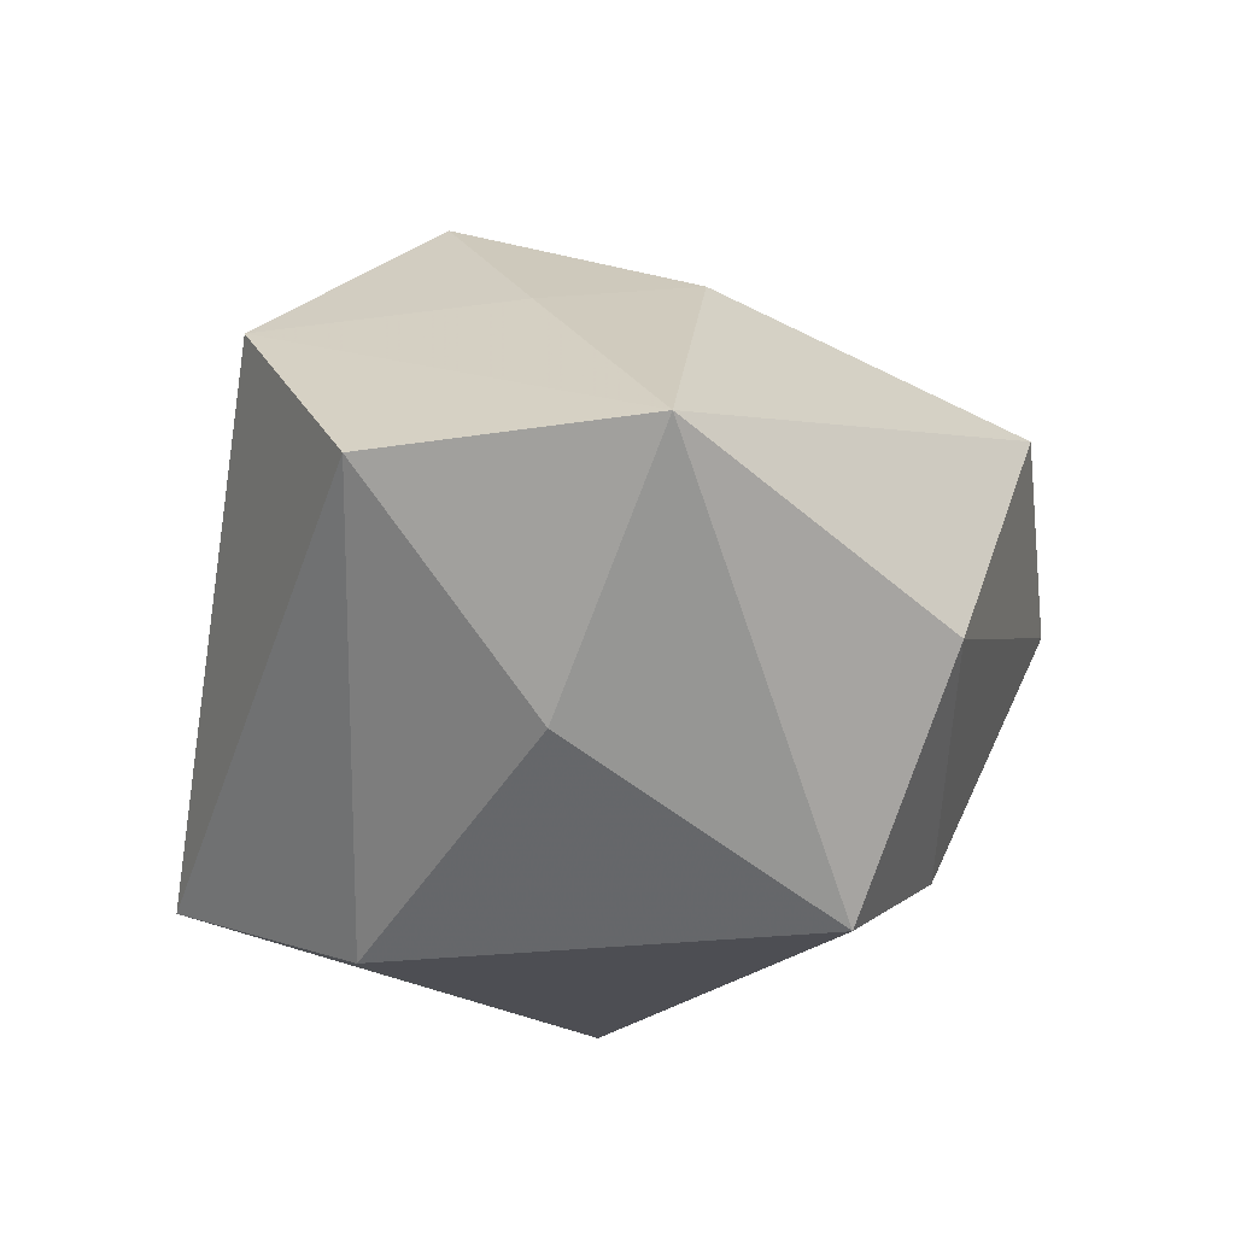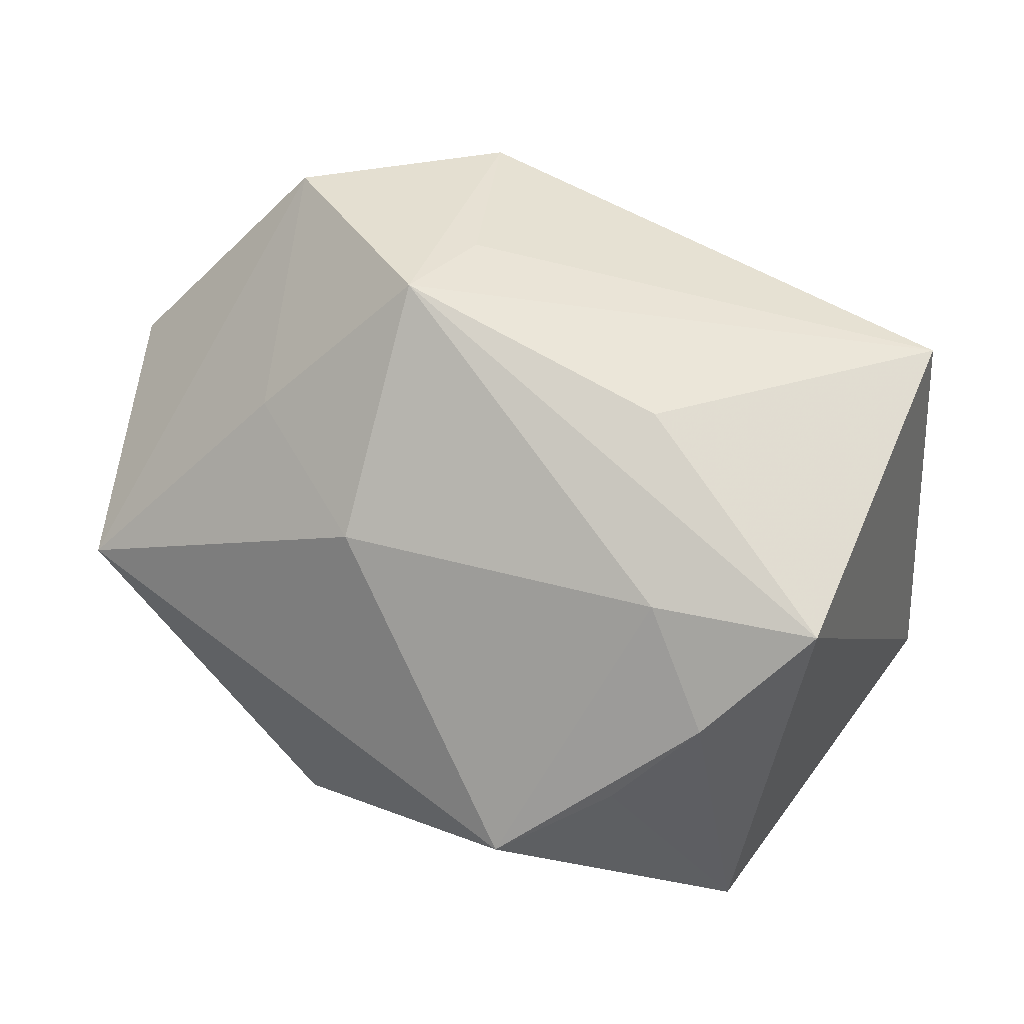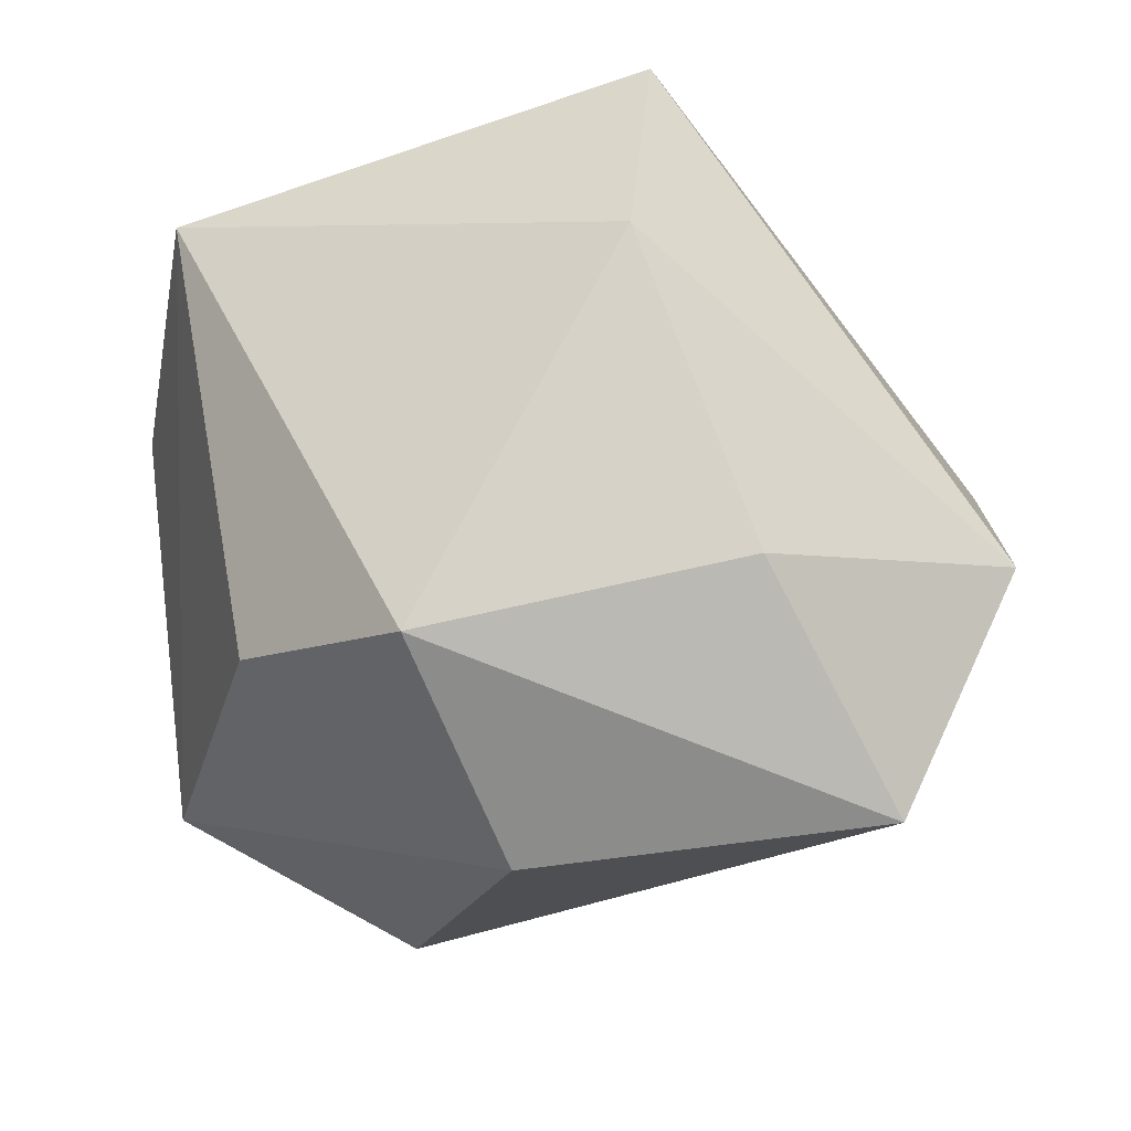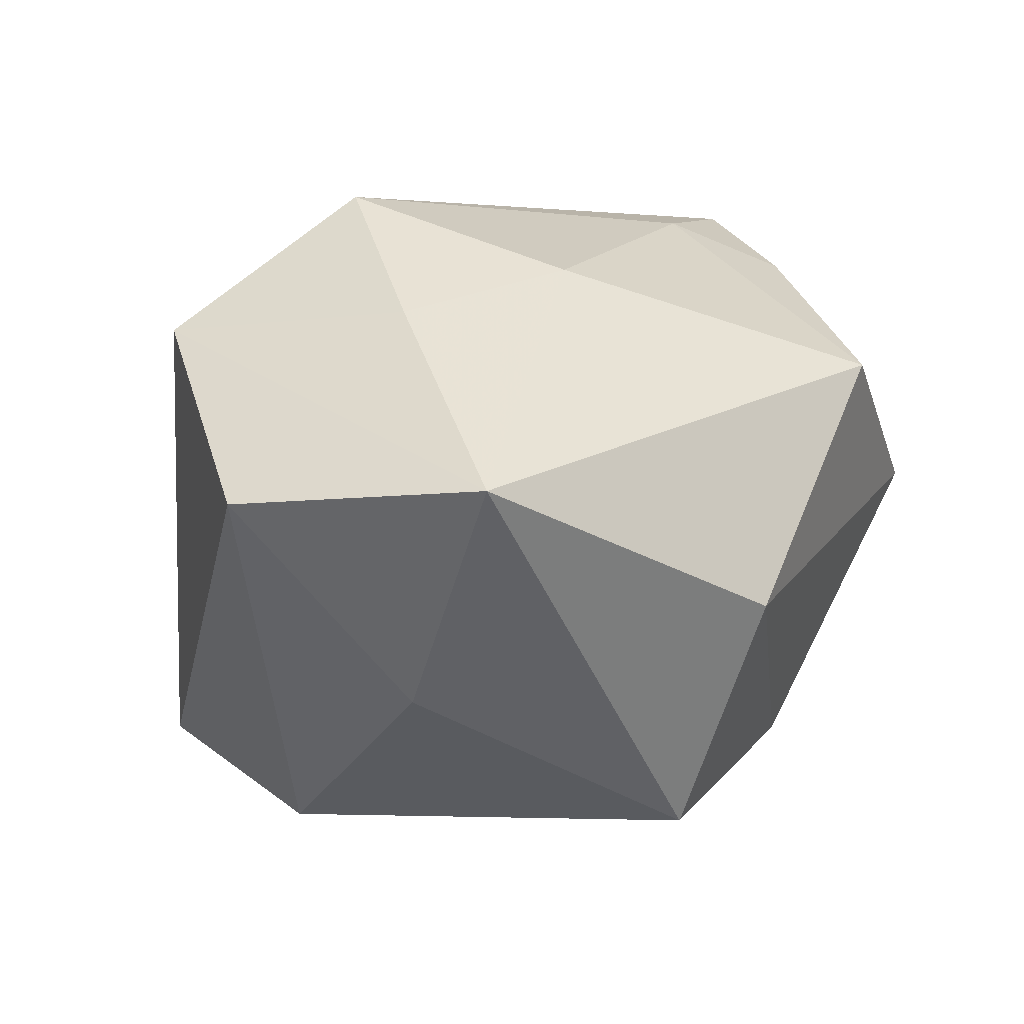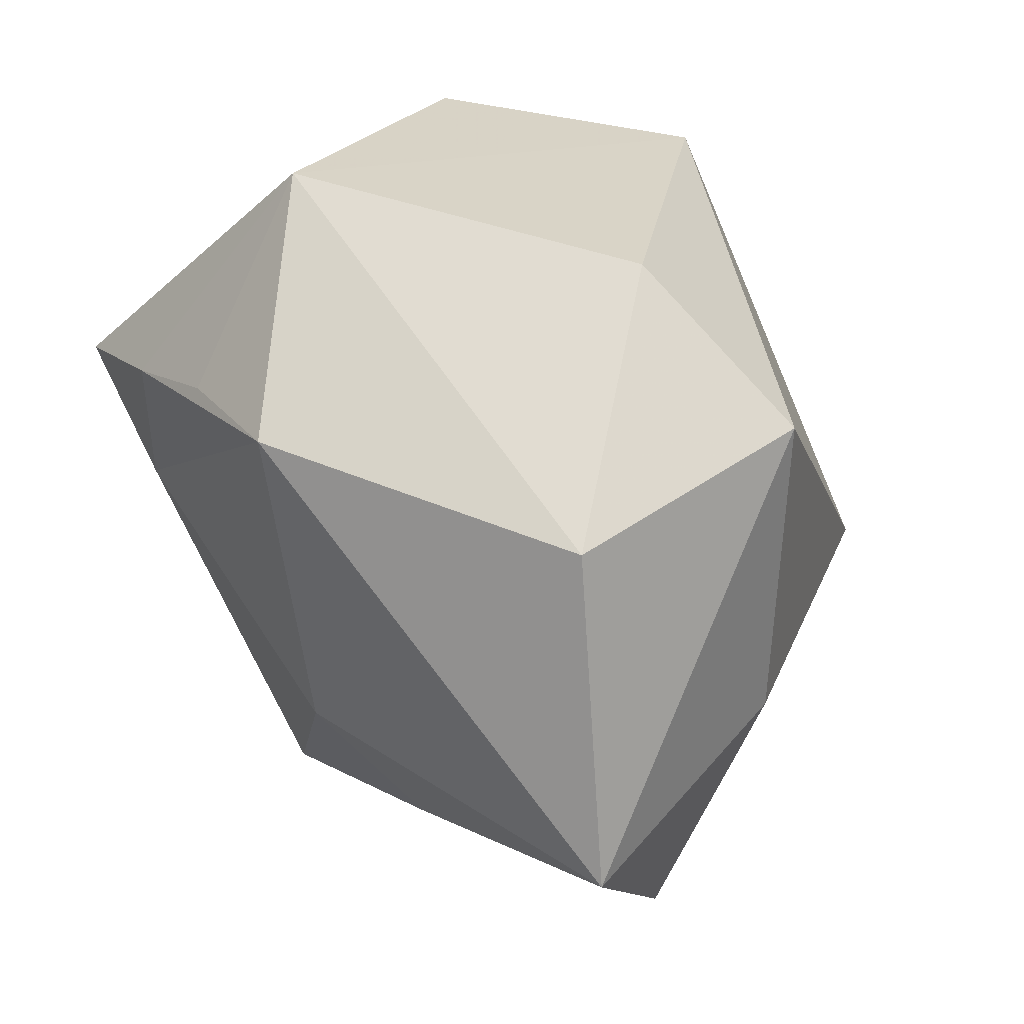
<metadata>
{"format":"obj","ext":"obj","renderer":"f3d","projection":"perspective","resolution":1024,"background":"white","views":[{"elev":-15.2,"azim":-49.1,"up":"+Z"},{"elev":77.6,"azim":39.7,"up":"+Z"},{"elev":-32.5,"azim":-156.9,"up":"+Y"},{"elev":3.0,"azim":-40.8,"up":"+Z"},{"elev":-76.0,"azim":114.2,"up":"+Y"}]}
</metadata>
<code>
v -0.02531 0.002881 0.04274
v -0.001333 -0.04913 -0.009497
v -0.03315 0.02953 0.02096
v 0.01216 0.04175 -0.02093
v -0.02885 0.01128 -0.04045
v -0.02389 0.01379 0.0359
v -0.05838 -0.01575 0.003672
v 0.02371 -0.02701 -0.02934
v -0.03619 -0.0228 -0.02107
v 0.02222 -0.008838 0.04081
v 0.04944 0.02023 -0.01307
v -0.03315 -0.0174 0.02688
v -0.04234 -0.04423 0.005741
v 0.02967 0.02836 -0.04193
v -0.001186 -0.03402 -0.03833
v -0.0284 0.04175 -0.03181
v 0.03584 -0.016 0.03494
v 0.05121 -0.0256 0.005109
v -0.01286 -0.02463 0.03246
v 0.007869 0.00933 0.04279
v 0.02518 -0.04155 0.02051
v 0.03964 0.0003501 0.04279
v -0.04963 0.009328 0.02483
v 0.03226 -0.02781 0.02699
v 0.02812 0.04175 0.02891
f 23 16 7
f 7 13 23
f 3 16 23
f 3 25 16
f 23 1 3
f 8 15 14
f 22 25 20
f 20 1 22
f 25 1 20
f 8 14 18
f 13 21 19
f 2 21 13
f 13 15 2
f 2 15 8
f 8 18 2
f 2 18 21
f 13 7 9
f 9 15 13
f 6 1 25
f 25 3 6
f 6 3 1
f 16 25 4
f 4 14 16
f 25 14 4
f 16 14 5
f 5 14 15
f 5 7 16
f 15 9 5
f 5 9 7
f 21 18 24
f 11 14 25
f 11 18 14
f 11 25 22
f 22 18 11
f 10 19 21
f 22 1 10
f 1 19 10
f 13 19 12
f 12 19 1
f 23 13 12
f 12 1 23
f 22 10 17
f 17 10 21
f 21 24 17
f 17 18 22
f 17 24 18

</code>
